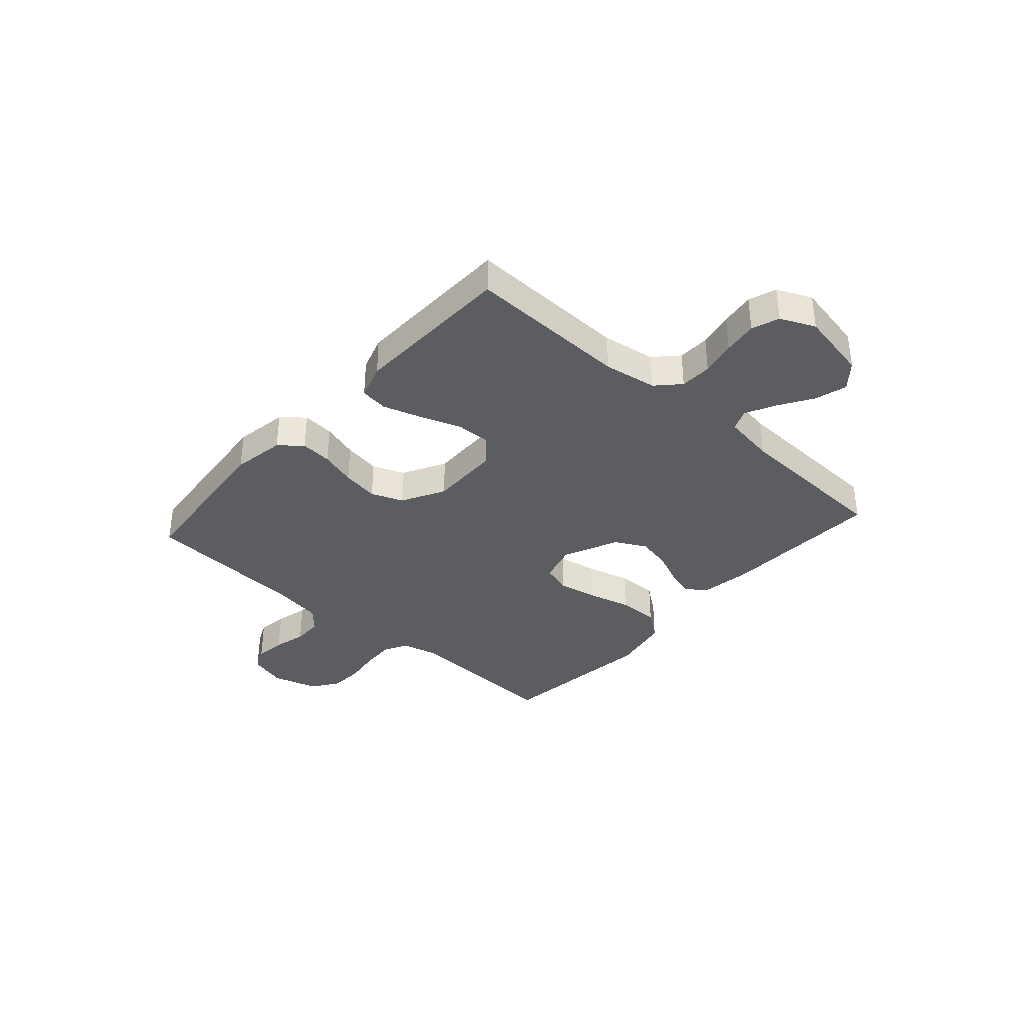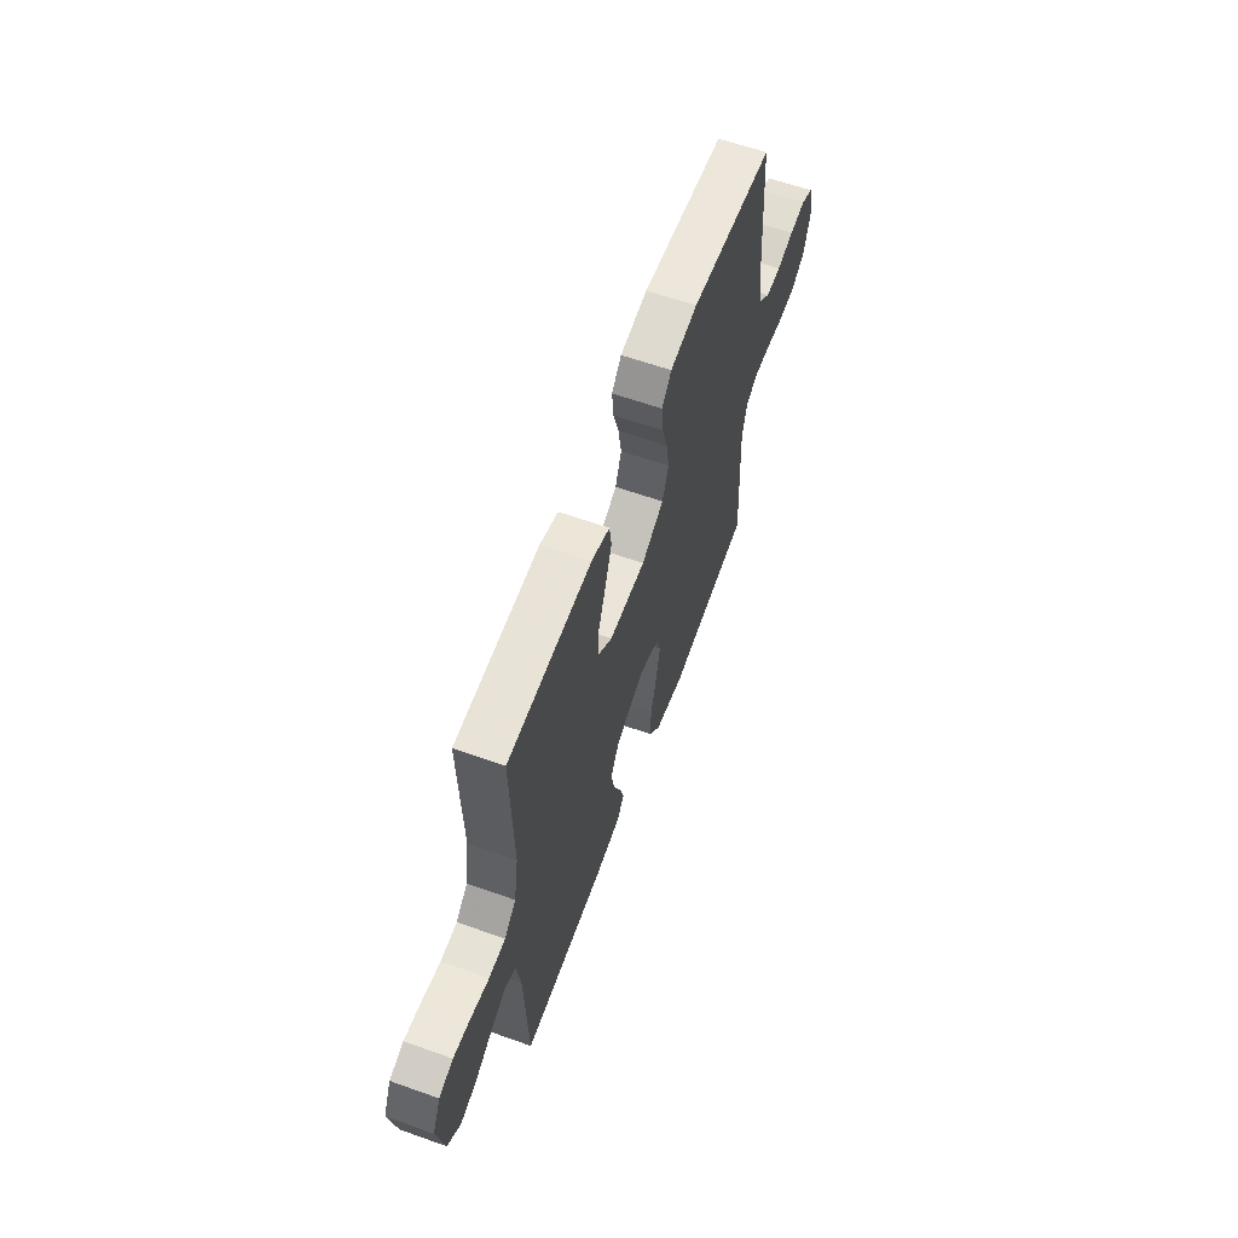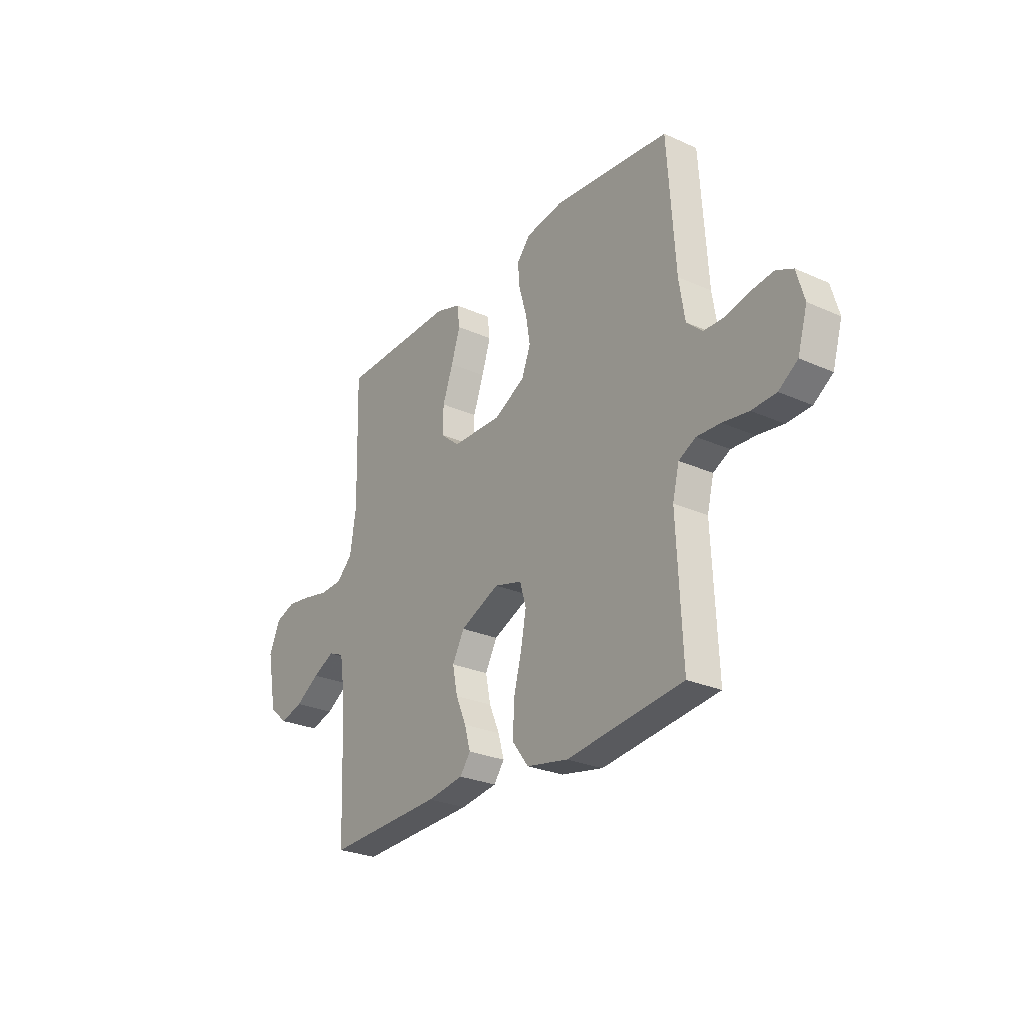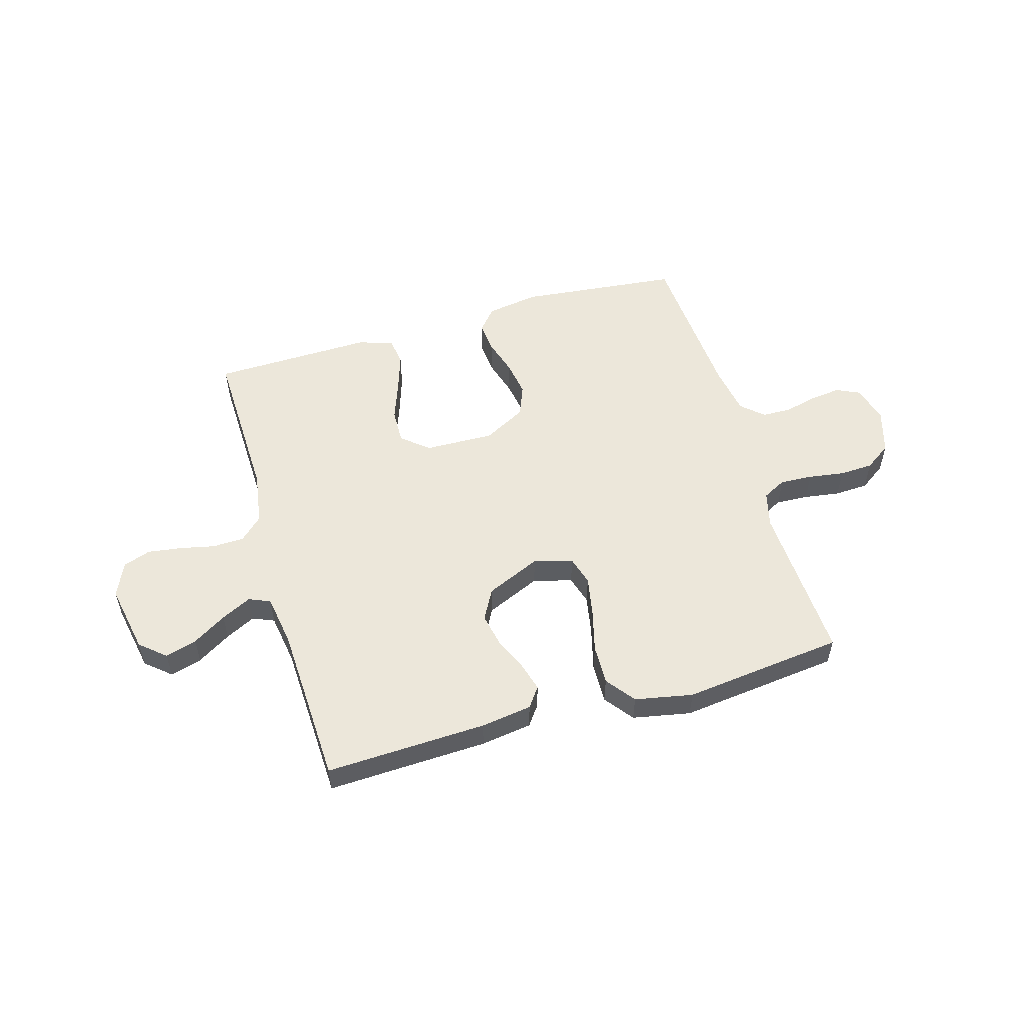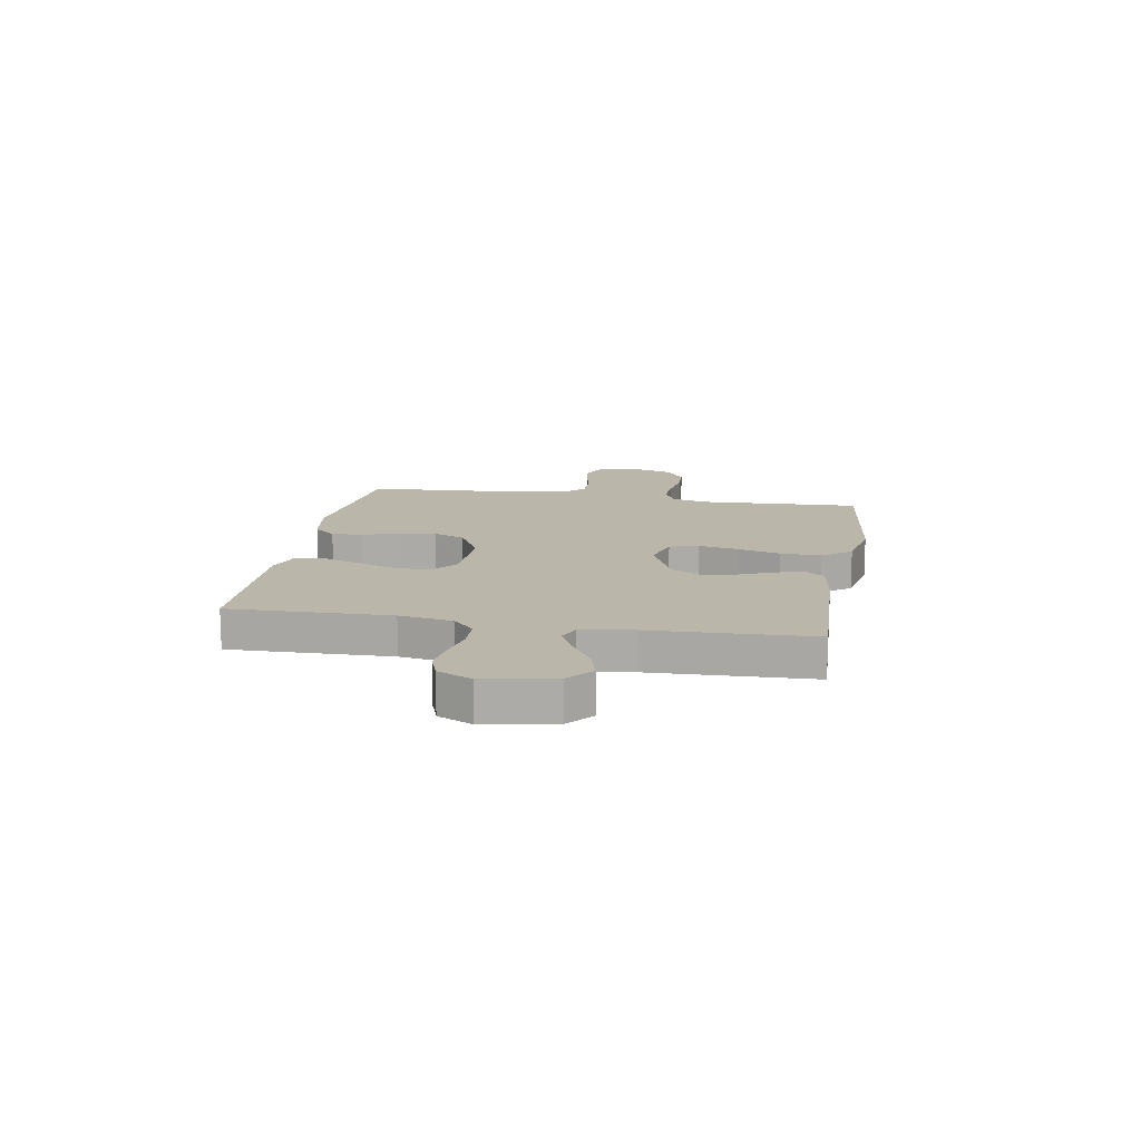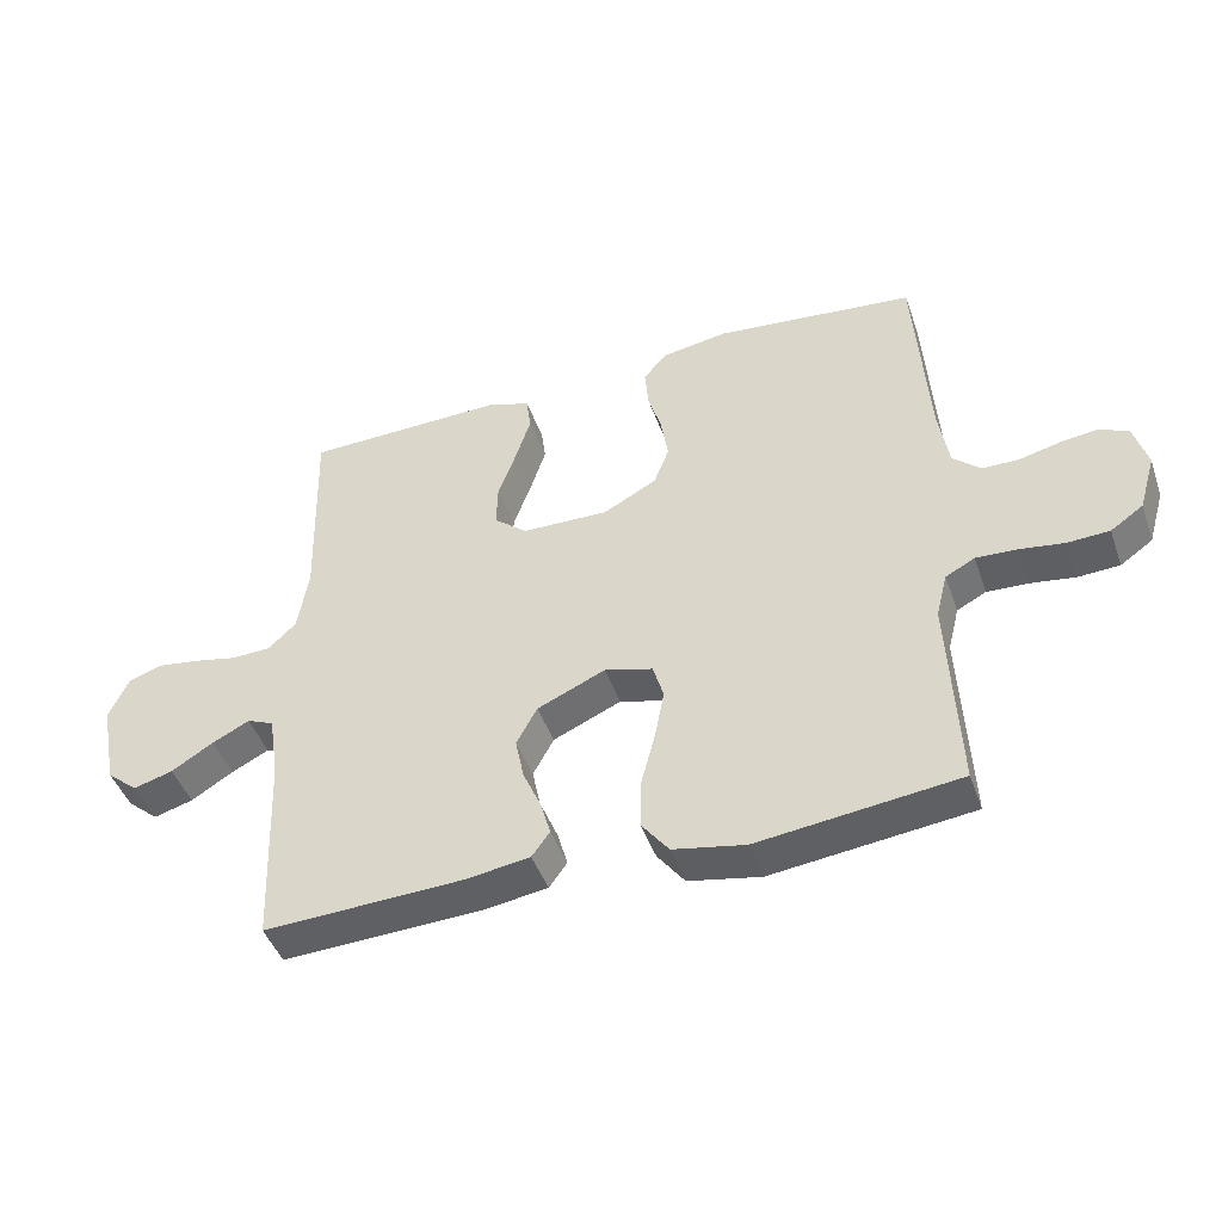
<metadata>
{"format":"obj","ext":"obj","renderer":"f3d","projection":"perspective","resolution":1024,"background":"white","views":[{"elev":-36.1,"azim":48.2,"up":"+Y"},{"elev":61.1,"azim":109.9,"up":"+Z"},{"elev":-26.8,"azim":-124.9,"up":"+Z"},{"elev":53.9,"azim":163.8,"up":"+Y"},{"elev":13.9,"azim":99.9,"up":"+Y"},{"elev":-45.1,"azim":-161.1,"up":"+Z"}]}
</metadata>
<code>
v 0.5 0.07 -0.5
v 0.2 0.07 -0.488
v 0.105 0.07 -0.474
v 0.078 0.07 -0.437
v 0.093 0.07 -0.384
v 0.12 0.07 -0.322
v 0.133 0.07 -0.258
v 0.102 0.07 -0.201
v 0 0.07 -0.156
v -0.072 0.07 -0.176
v -0.088 0.07 -0.23
v -0.074 0.07 -0.304
v -0.053 0.07 -0.385
v -0.051 0.07 -0.46
v -0.092 0.07 -0.514
v -0.2 0.07 -0.535
v -0.5 0.07 -0.5
v -0.486 0.07 -0.2
v -0.503 0.07 -0.132
v -0.547 0.07 -0.109
v -0.608 0.07 -0.112
v -0.675 0.07 -0.122
v -0.738 0.07 -0.119
v -0.787 0.07 -0.085
v -0.812 0.07 0
v -0.792 0.07 0.07
v -0.749 0.07 0.09
v -0.692 0.07 0.083
v -0.631 0.07 0.068
v -0.576 0.07 0.069
v -0.535 0.07 0.106
v -0.52 0.07 0.2
v -0.5 0.07 0.5
v -0.2 0.07 0.531
v -0.102 0.07 0.515
v -0.067 0.07 0.474
v -0.072 0.07 0.415
v -0.092 0.07 0.348
v -0.103 0.07 0.28
v -0.08 0.07 0.221
v 0 0.07 0.178
v 0.13 0.07 0.181
v 0.18 0.07 0.223
v 0.178 0.07 0.288
v 0.151 0.07 0.363
v 0.128 0.07 0.434
v 0.135 0.07 0.486
v 0.2 0.07 0.507
v 0.5 0.07 0.5
v 0.492 0.07 0.2
v 0.508 0.07 0.101
v 0.55 0.07 0.061
v 0.609 0.07 0.059
v 0.674 0.07 0.073
v 0.737 0.07 0.082
v 0.788 0.07 0.064
v 0.817 0.07 0
v 0.792 0.07 -0.13
v 0.745 0.07 -0.17
v 0.686 0.07 -0.153
v 0.623 0.07 -0.114
v 0.567 0.07 -0.086
v 0.527 0.07 -0.103
v 0.512 0.07 -0.2
v 0.5 0 -0.5
v 0.2 0 -0.488
v 0.105 0 -0.474
v 0.078 0 -0.437
v 0.093 0 -0.384
v 0.12 0 -0.322
v 0.133 0 -0.258
v 0.102 0 -0.201
v 0 0 -0.156
v -0.072 0 -0.176
v -0.088 0 -0.23
v -0.074 0 -0.304
v -0.053 0 -0.385
v -0.051 0 -0.46
v -0.092 0 -0.514
v -0.2 0 -0.535
v -0.5 0 -0.5
v -0.486 0 -0.2
v -0.503 0 -0.132
v -0.547 0 -0.109
v -0.608 0 -0.112
v -0.675 0 -0.122
v -0.738 0 -0.119
v -0.787 0 -0.085
v -0.812 0 0
v -0.792 0 0.07
v -0.749 0 0.09
v -0.692 0 0.083
v -0.631 0 0.068
v -0.576 0 0.069
v -0.535 0 0.106
v -0.52 0 0.2
v -0.5 0 0.5
v -0.2 0 0.531
v -0.102 0 0.515
v -0.067 0 0.474
v -0.072 0 0.415
v -0.092 0 0.348
v -0.103 0 0.28
v -0.08 0 0.221
v 0 0 0.178
v 0.13 0 0.181
v 0.18 0 0.223
v 0.178 0 0.288
v 0.151 0 0.363
v 0.128 0 0.434
v 0.135 0 0.486
v 0.2 0 0.507
v 0.5 0 0.5
v 0.492 0 0.2
v 0.508 0 0.101
v 0.55 0 0.061
v 0.609 0 0.059
v 0.674 0 0.073
v 0.737 0 0.082
v 0.788 0 0.064
v 0.817 0 0
v 0.792 0 -0.13
v 0.745 0 -0.17
v 0.686 0 -0.153
v 0.623 0 -0.114
v 0.567 0 -0.086
v 0.527 0 -0.103
v 0.512 0 -0.2
f 58 59 60 61
f 58 61 62
f 57 58 62
f 56 57 62
f 53 54 55 56
f 53 56 62 63
f 47 48 49 50
f 47 50 51
f 44 45 46 47
f 44 47 51
f 43 44 51 52
f 35 36 37 38
f 35 38 39
f 32 33 34 35
f 31 32 35 39
f 30 31 39 40
f 26 27 28 29
f 24 25 26 29
f 24 29 30
f 21 22 23 24
f 20 21 24 30
f 19 20 30 40
f 15 16 17 18
f 12 13 14 15
f 11 12 15 18
f 10 11 18 19
f 3 4 5 6
f 3 6 7
f 64 1 2 3
f 63 64 3 7
f 52 53 63 7
f 42 43 52 7
f 10 19 40 41
f 9 10 41 42
f 8 9 42
f 7 8 42
f 125 124 123 122
f 126 125 122
f 126 122 121
f 126 121 120
f 120 119 118 117
f 127 126 120 117
f 114 113 112 111
f 115 114 111
f 111 110 109 108
f 115 111 108
f 116 115 108 107
f 102 101 100 99
f 103 102 99
f 99 98 97 96
f 103 99 96 95
f 104 103 95 94
f 93 92 91 90
f 93 90 89 88
f 94 93 88
f 88 87 86 85
f 94 88 85 84
f 104 94 84 83
f 82 81 80 79
f 79 78 77 76
f 82 79 76 75
f 83 82 75 74
f 70 69 68 67
f 71 70 67
f 67 66 65 128
f 71 67 128 127
f 71 127 117 116
f 71 116 107 106
f 105 104 83 74
f 106 105 74 73
f 106 73 72
f 106 72 71
f 1 65 66 2
f 2 66 67 3
f 3 67 68 4
f 4 68 69 5
f 5 69 70 6
f 6 70 71 7
f 7 71 72 8
f 8 72 73 9
f 9 73 74 10
f 10 74 75 11
f 11 75 76 12
f 12 76 77 13
f 13 77 78 14
f 14 78 79 15
f 15 79 80 16
f 16 80 81 17
f 17 81 82 18
f 18 82 83 19
f 19 83 84 20
f 20 84 85 21
f 21 85 86 22
f 22 86 87 23
f 23 87 88 24
f 24 88 89 25
f 25 89 90 26
f 26 90 91 27
f 27 91 92 28
f 28 92 93 29
f 29 93 94 30
f 30 94 95 31
f 31 95 96 32
f 32 96 97 33
f 33 97 98 34
f 34 98 99 35
f 35 99 100 36
f 36 100 101 37
f 37 101 102 38
f 38 102 103 39
f 39 103 104 40
f 40 104 105 41
f 41 105 106 42
f 42 106 107 43
f 43 107 108 44
f 44 108 109 45
f 45 109 110 46
f 46 110 111 47
f 47 111 112 48
f 48 112 113 49
f 49 113 114 50
f 50 114 115 51
f 51 115 116 52
f 52 116 117 53
f 53 117 118 54
f 54 118 119 55
f 55 119 120 56
f 56 120 121 57
f 57 121 122 58
f 58 122 123 59
f 59 123 124 60
f 60 124 125 61
f 61 125 126 62
f 62 126 127 63
f 63 127 128 64
f 64 128 65 1

</code>
